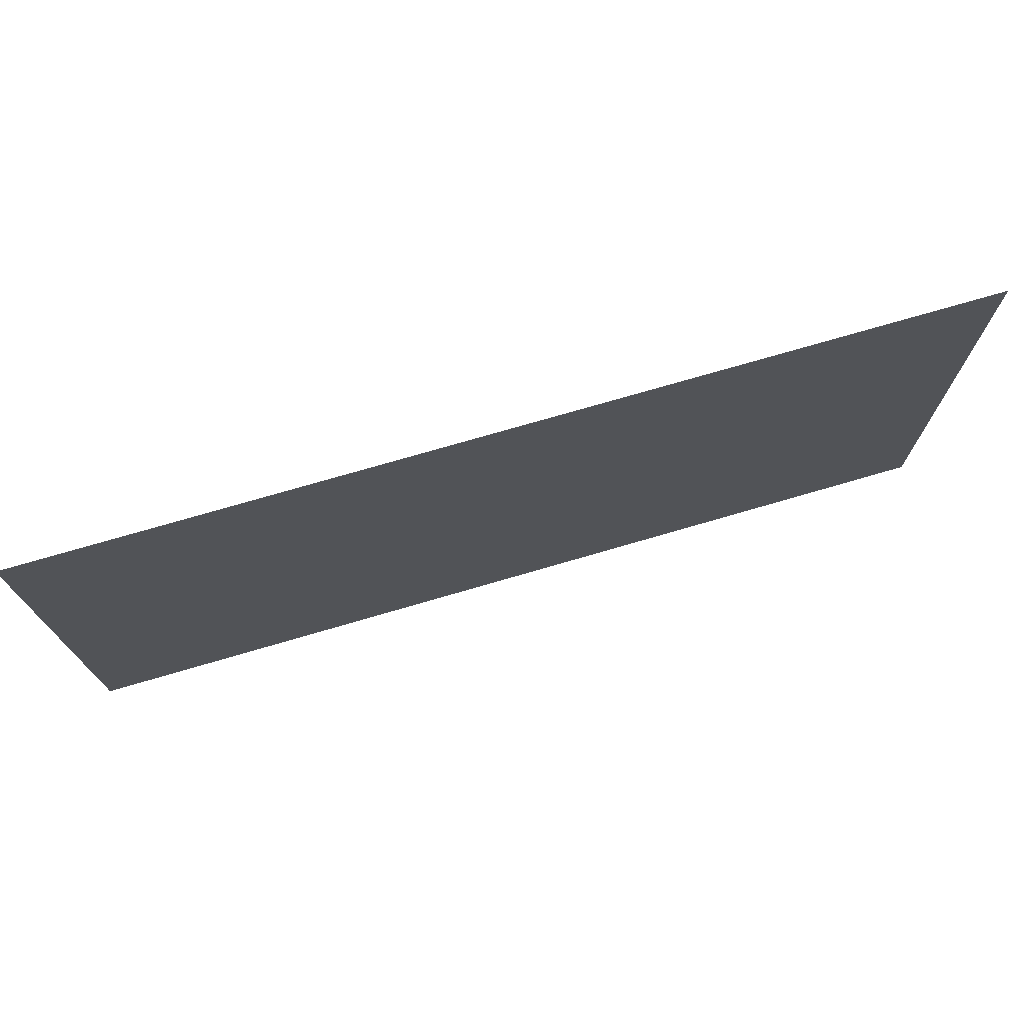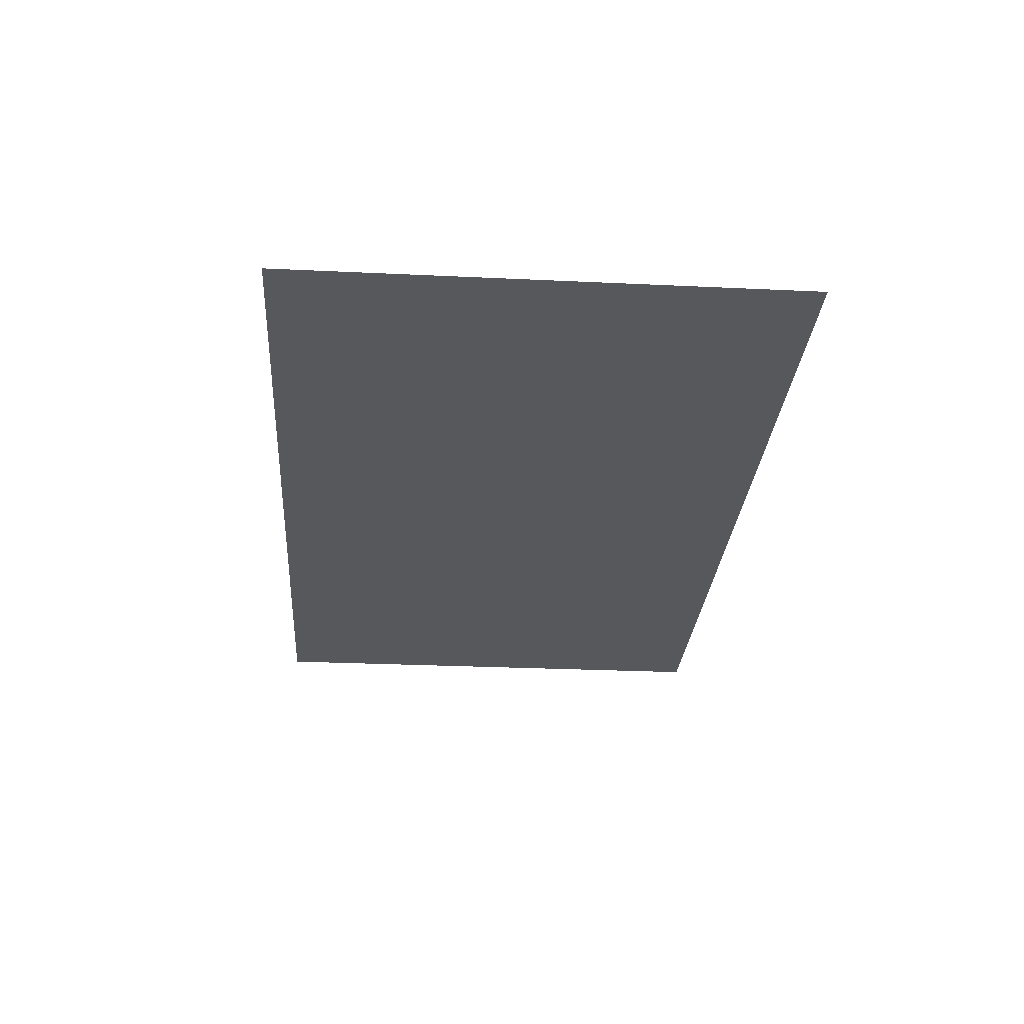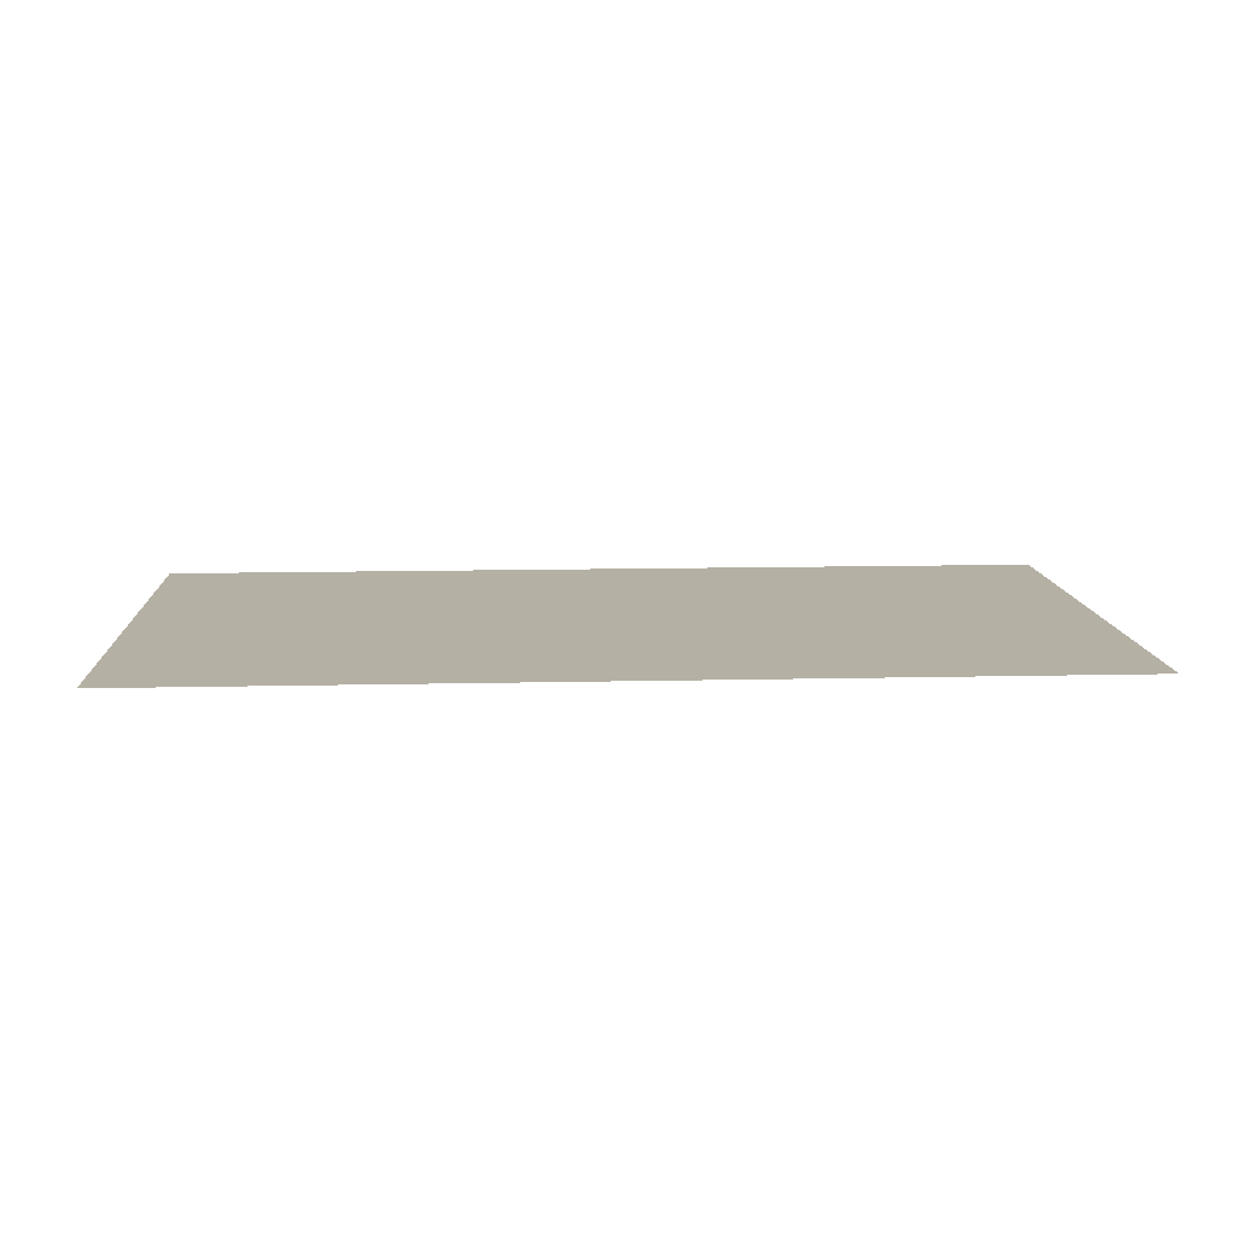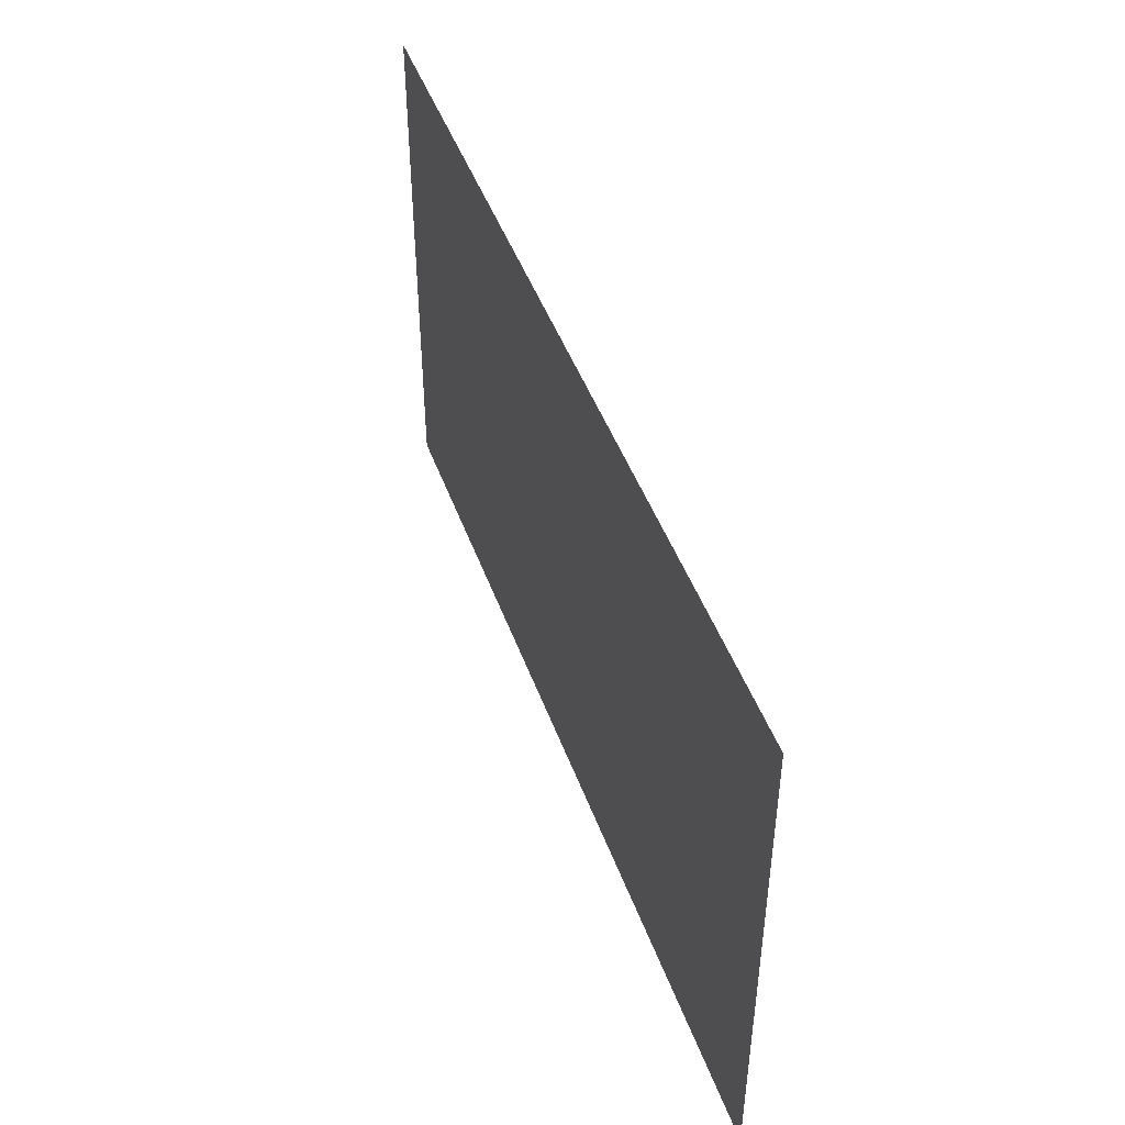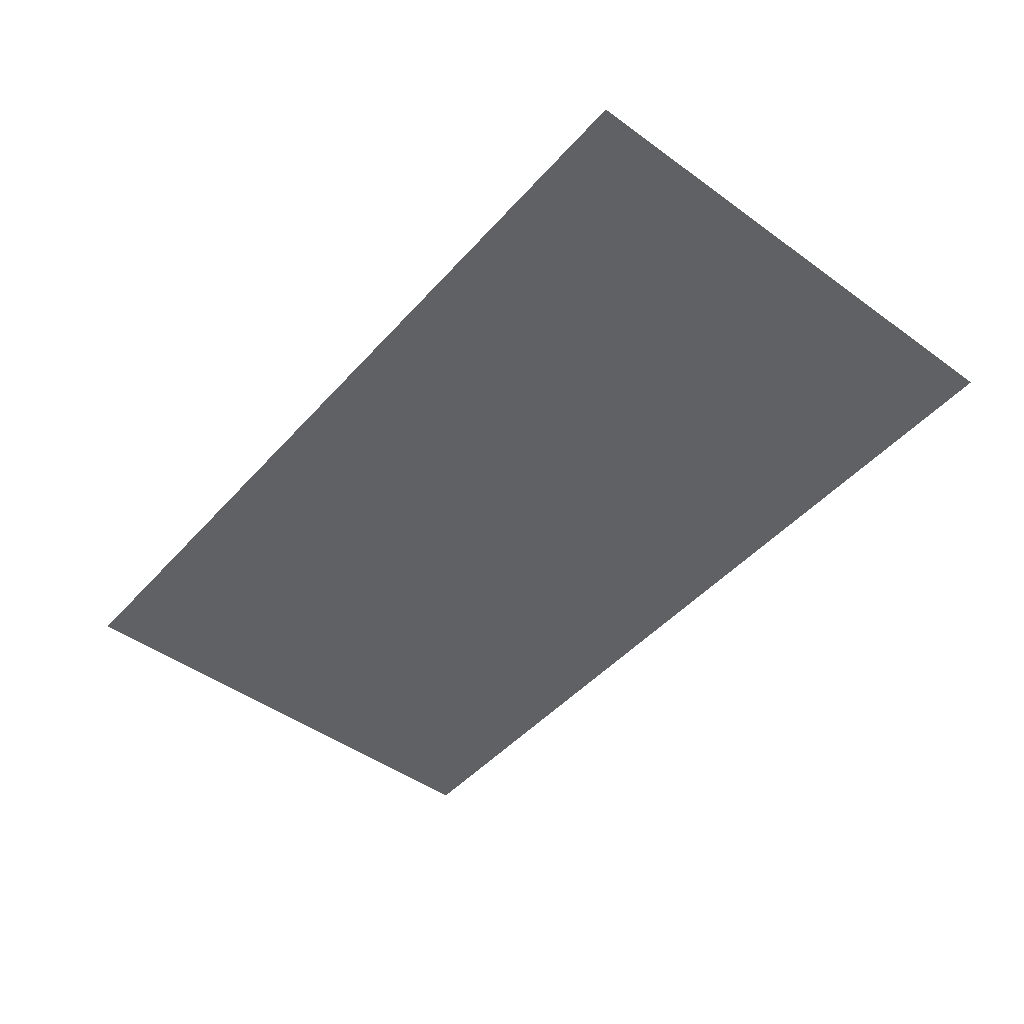
<metadata>
{"format":"obj","ext":"obj","renderer":"f3d","projection":"perspective","resolution":1024,"background":"white","views":[{"elev":73.8,"azim":163.7,"up":"+Y"},{"elev":-27.7,"azim":-94.1,"up":"+Z"},{"elev":11.6,"azim":176.7,"up":"+Z"},{"elev":46.1,"azim":-109.3,"up":"+Y"},{"elev":-47.1,"azim":50.7,"up":"+Z"}]}
</metadata>
<code>
o KinoHouse_1
v -13.59 0 0
v 13.59 0 0
v 13.59 15.44 3e-06
v -13.59 15.44 3e-06
f 1 2 3
f 1 3 4

</code>
